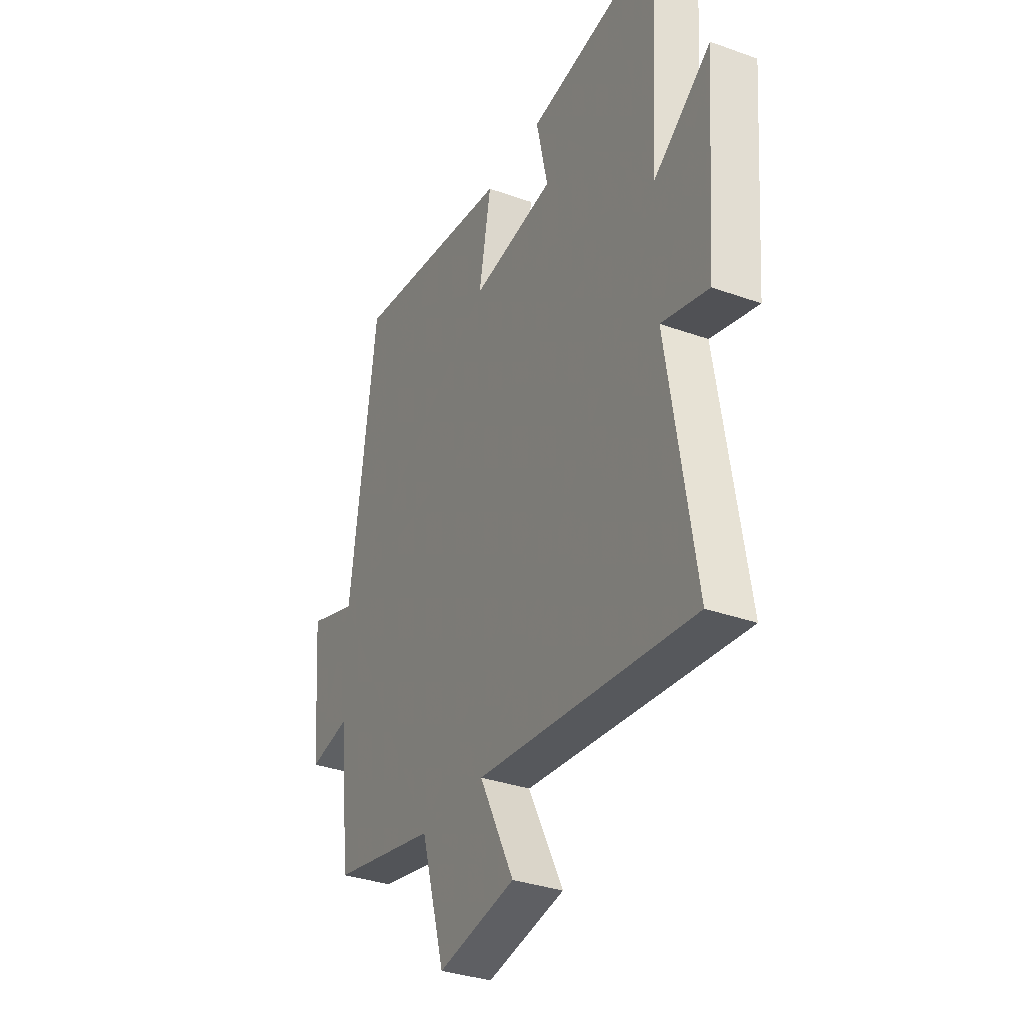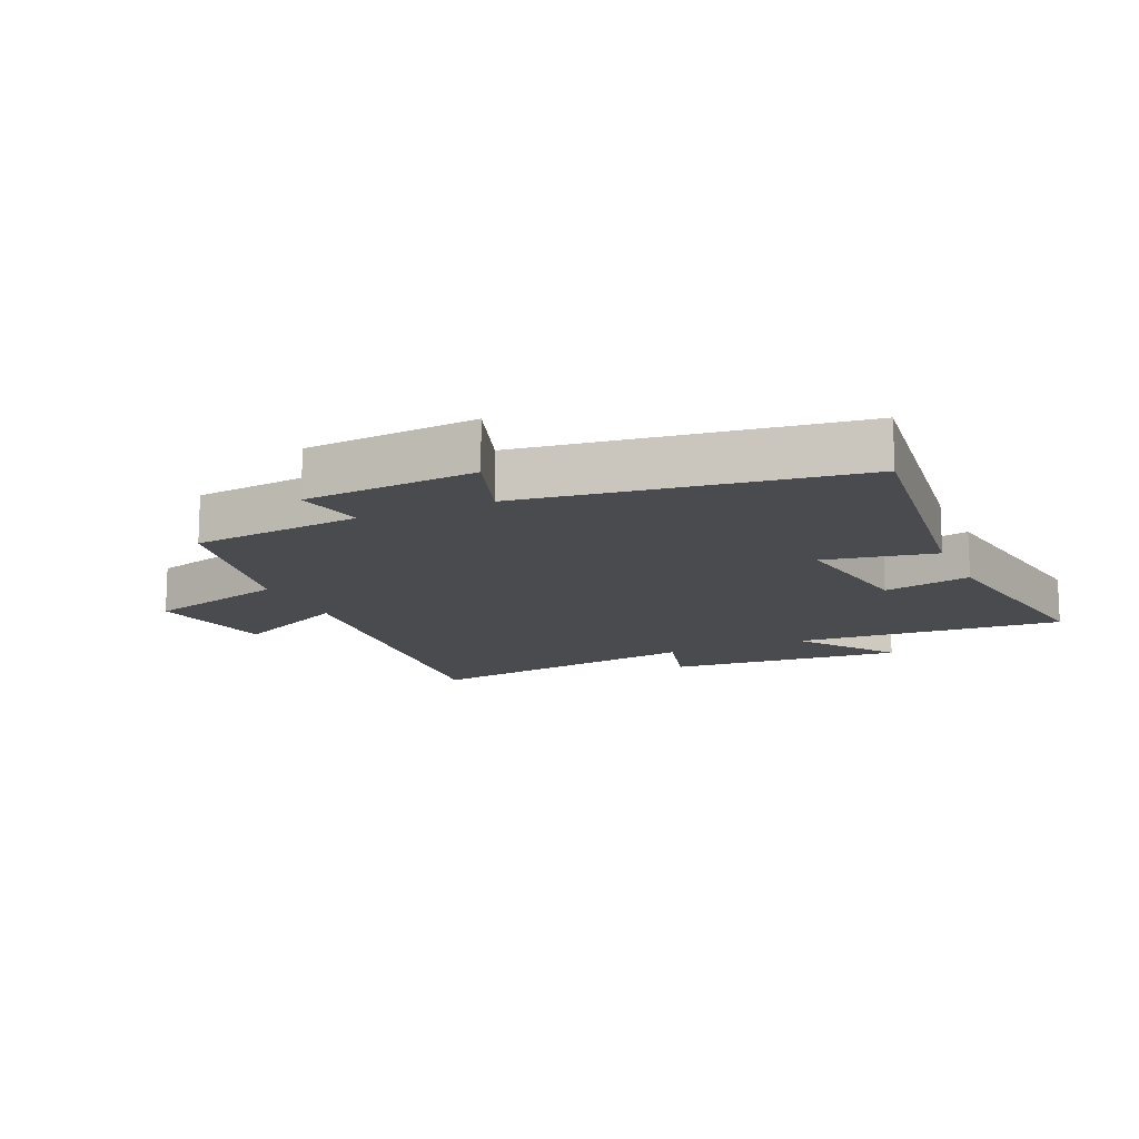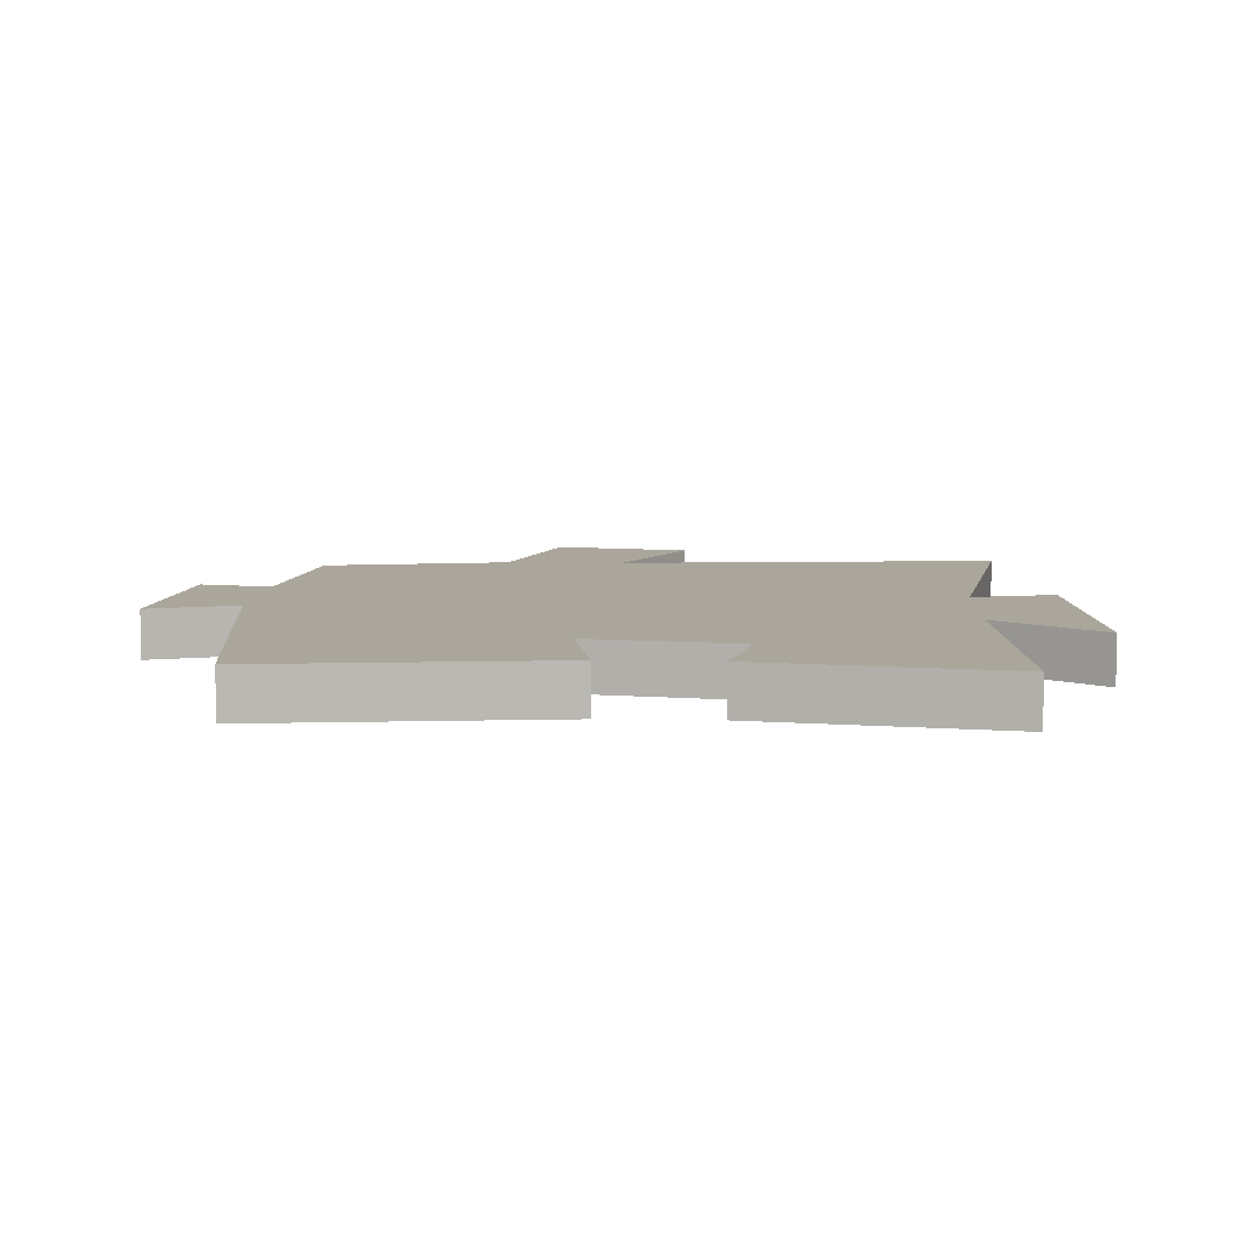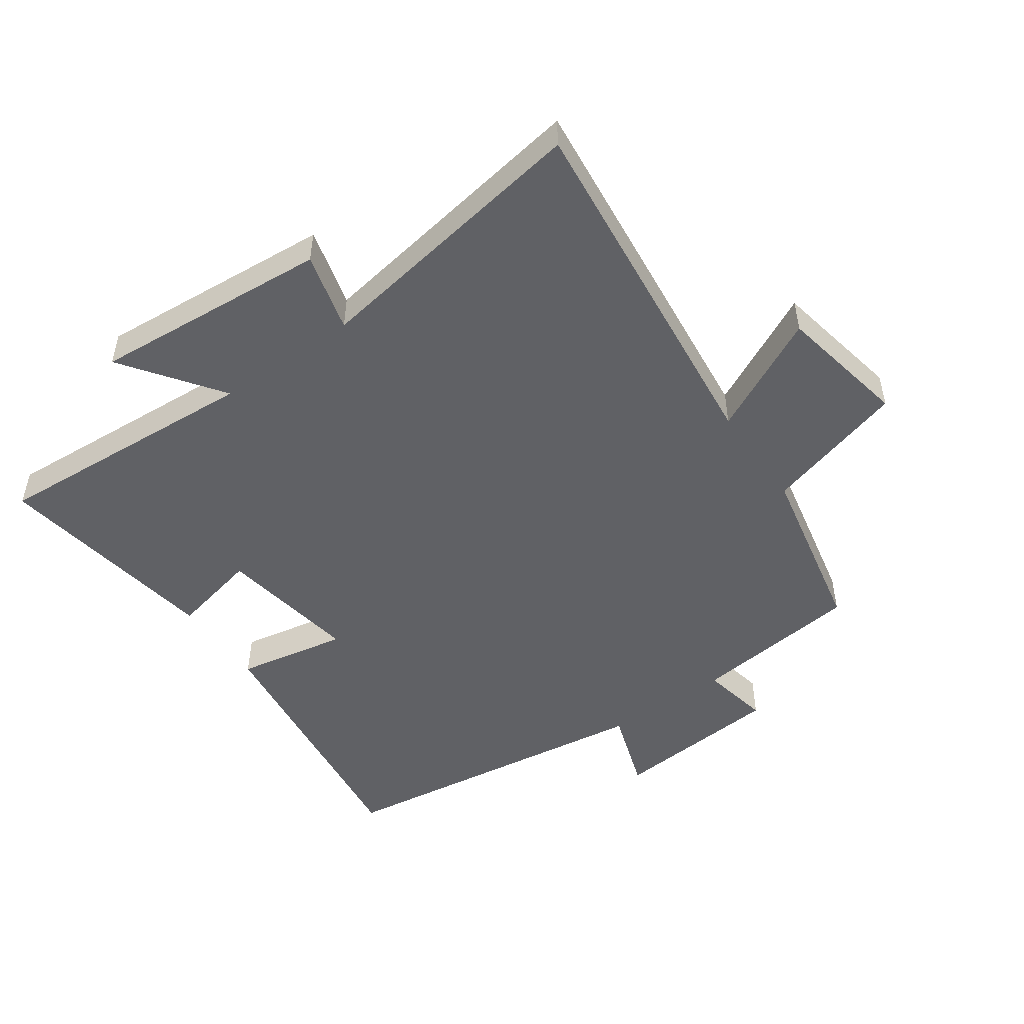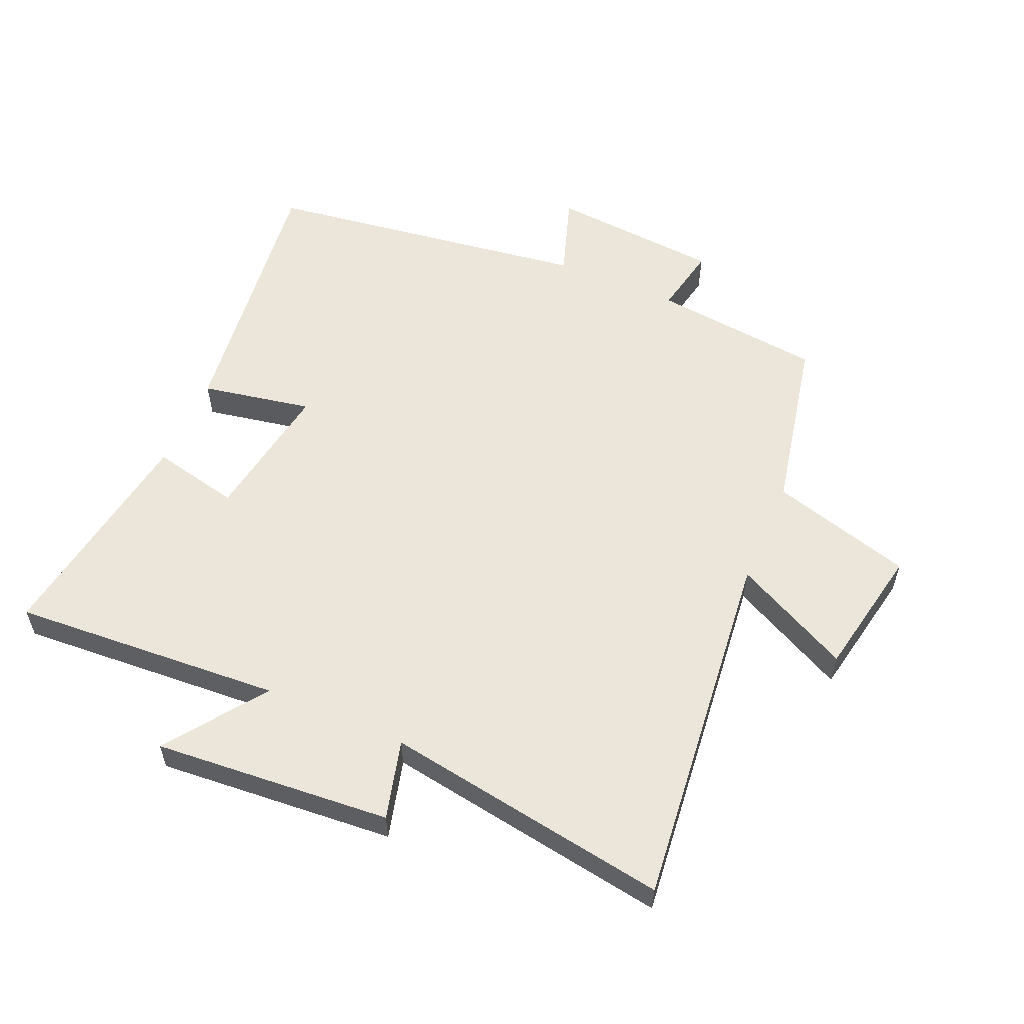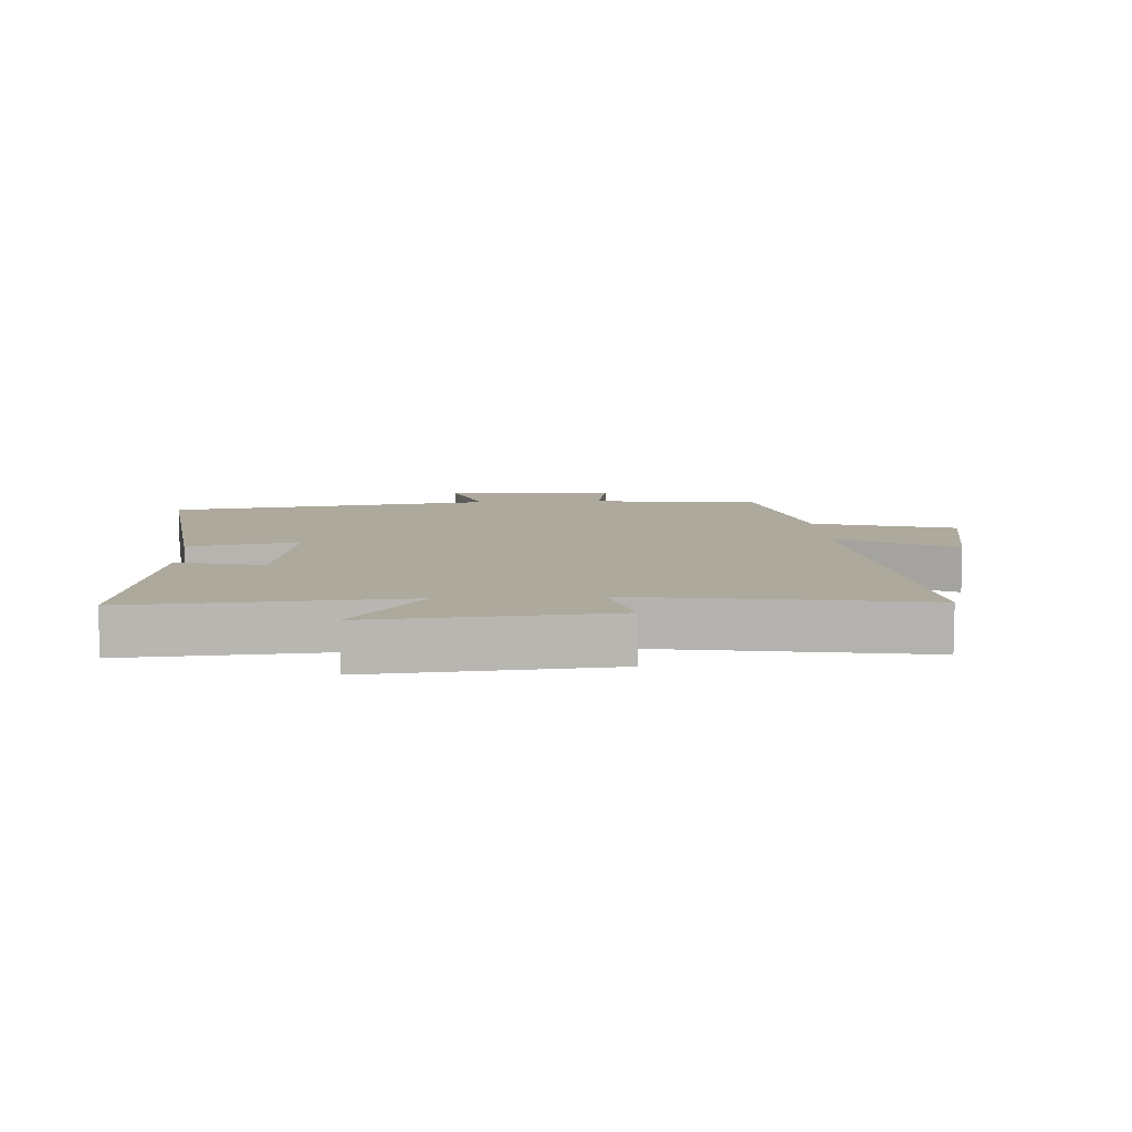
<metadata>
{"format":"obj","ext":"obj","renderer":"f3d","projection":"perspective","resolution":1024,"background":"white","views":[{"elev":-33.7,"azim":63.9,"up":"+Z"},{"elev":-13.8,"azim":-66.2,"up":"+Y"},{"elev":7.9,"azim":3.0,"up":"+Y"},{"elev":-49.9,"azim":125.1,"up":"+Y"},{"elev":56.7,"azim":113.4,"up":"+Y"},{"elev":8.9,"azim":86.5,"up":"+Y"}]}
</metadata>
<code>
v 0.528 0.07 0.557
v 0.5 0.07 0.126
v 0.656 0.07 0.239
v 0.626 0.07 -0.139
v 0.5 0.07 -0.106
v 0.573 0.07 -0.561
v -0.008 0.07 -0.5
v 0.085 0.07 -0.686
v -0.123 0.07 -0.726
v -0.188 0.07 -0.5
v -0.47 0.07 -0.442
v -0.5 0.07 -0.172
v -0.61 0.07 -0.194
v -0.632 0.07 0.078
v -0.5 0.07 0.034
v -0.427 0.07 0.554
v 0.007 0.07 0.5
v -0.026 0.07 0.324
v 0.198 0.07 0.36
v 0.167 0.07 0.5
v 0.528 0 0.557
v 0.5 0 0.126
v 0.656 0 0.239
v 0.626 0 -0.139
v 0.5 0 -0.106
v 0.573 0 -0.561
v -0.008 0 -0.5
v 0.085 0 -0.686
v -0.123 0 -0.726
v -0.188 0 -0.5
v -0.47 0 -0.442
v -0.5 0 -0.172
v -0.61 0 -0.194
v -0.632 0 0.078
v -0.5 0 0.034
v -0.427 0 0.554
v 0.007 0 0.5
v -0.026 0 0.324
v 0.198 0 0.36
v 0.167 0 0.5
f 19 20 1 2
f 18 19 2
f 15 16 17 18
f 15 18 2
f 12 13 14 15
f 10 11 12 15
f 10 15 2
f 7 8 9 10
f 7 10 2 3
f 5 6 7
f 5 7 3
f 3 4 5
f 22 21 40 39
f 22 39 38
f 38 37 36 35
f 22 38 35
f 35 34 33 32
f 35 32 31 30
f 22 35 30
f 30 29 28 27
f 23 22 30 27
f 27 26 25
f 23 27 25
f 25 24 23
f 1 21 22 2
f 2 22 23 3
f 3 23 24 4
f 4 24 25 5
f 5 25 26 6
f 6 26 27 7
f 7 27 28 8
f 8 28 29 9
f 9 29 30 10
f 10 30 31 11
f 11 31 32 12
f 12 32 33 13
f 13 33 34 14
f 14 34 35 15
f 15 35 36 16
f 16 36 37 17
f 17 37 38 18
f 18 38 39 19
f 19 39 40 20
f 20 40 21 1

</code>
